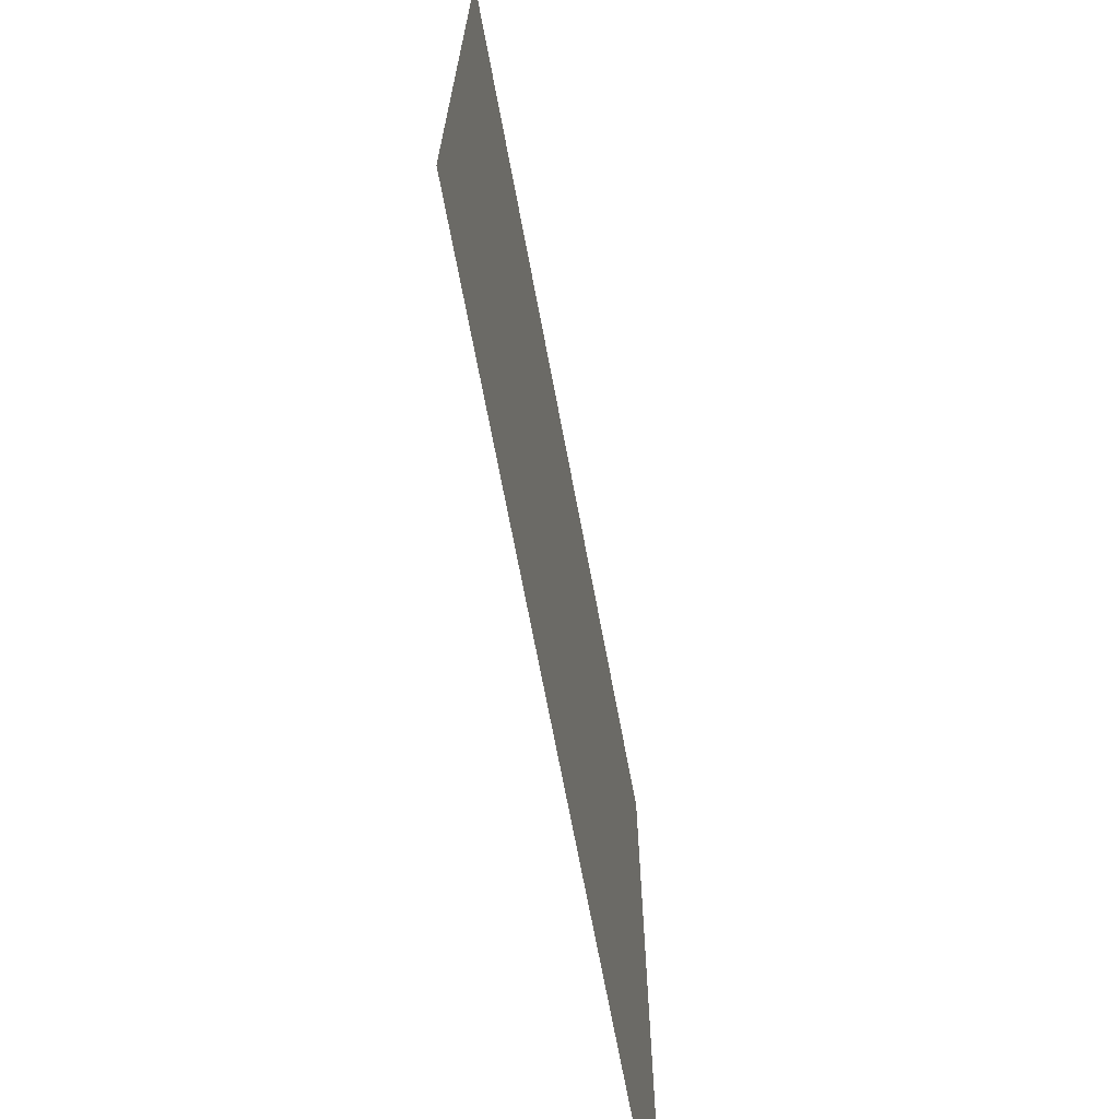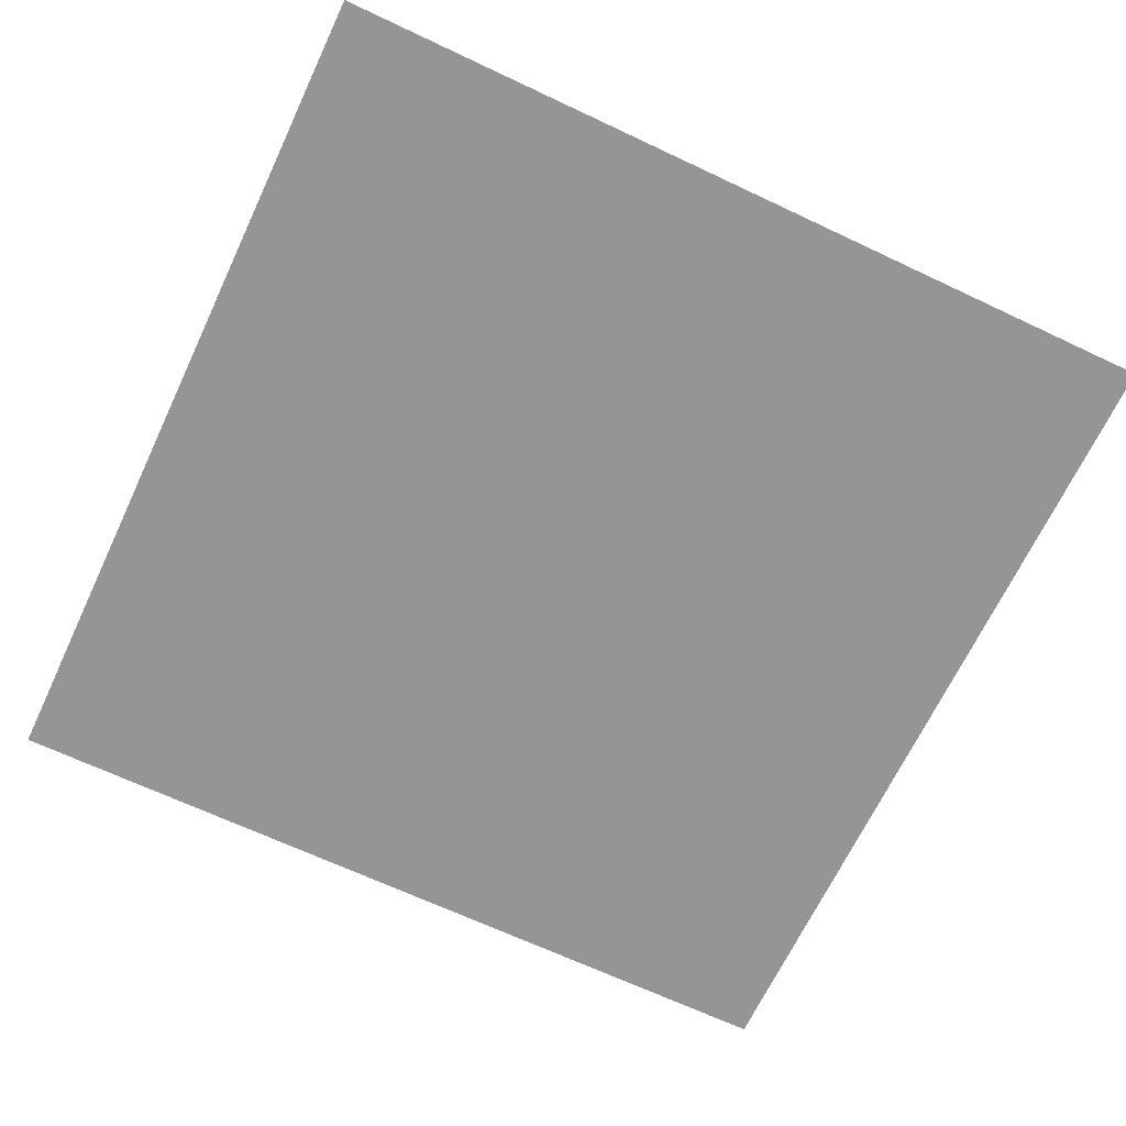
<metadata>
{"format":"obj","ext":"obj","renderer":"f3d","projection":"perspective","resolution":1024,"background":"white","views":[{"elev":-70.6,"azim":100.7,"up":"+Z"},{"elev":-67.3,"azim":-115.3,"up":"+Y"}]}
</metadata>
<code>
v -0.5 0 0.5
v -0.45 0 0.5
v -0.4 0 0.5
v -0.35 0 0.5
v -0.3 0 0.5
v -0.25 0 0.5
v -0.2 0 0.5
v -0.15 0 0.5
v -0.1 0 0.5
v -0.05 0 0.5
v 0 0 0.5
v 0.05 0 0.5
v 0.1 0 0.5
v 0.15 0 0.5
v 0.2 0 0.5
v 0.25 0 0.5
v 0.3 0 0.5
v 0.35 0 0.5
v 0.4 0 0.5
v 0.45 0 0.5
v 0.5 0 0.5
v -0.5 0 0.45
v -0.45 0 0.45
v -0.4 0 0.45
v -0.35 0 0.45
v -0.3 0 0.45
v -0.25 0 0.45
v -0.2 0 0.45
v -0.15 0 0.45
v -0.1 0 0.45
v -0.05 0 0.45
v 0 0 0.45
v 0.05 0 0.45
v 0.1 0 0.45
v 0.15 0 0.45
v 0.2 0 0.45
v 0.25 0 0.45
v 0.3 0 0.45
v 0.35 0 0.45
v 0.4 0 0.45
v 0.45 0 0.45
v 0.5 0 0.45
v -0.5 0 0.4
v -0.45 0 0.4
v -0.4 0 0.4
v -0.35 0 0.4
v -0.3 0 0.4
v -0.25 0 0.4
v -0.2 0 0.4
v -0.15 0 0.4
v -0.1 0 0.4
v -0.05 0 0.4
v 0 0 0.4
v 0.05 0 0.4
v 0.1 0 0.4
v 0.15 0 0.4
v 0.2 0 0.4
v 0.25 0 0.4
v 0.3 0 0.4
v 0.35 0 0.4
v 0.4 0 0.4
v 0.45 0 0.4
v 0.5 0 0.4
v -0.5 0 0.35
v -0.45 0 0.35
v -0.4 0 0.35
v -0.35 0 0.35
v -0.3 0 0.35
v -0.25 0 0.35
v -0.2 0 0.35
v -0.15 0 0.35
v -0.1 0 0.35
v -0.05 0 0.35
v 0 0 0.35
v 0.05 0 0.35
v 0.1 0 0.35
v 0.15 0 0.35
v 0.2 0 0.35
v 0.25 0 0.35
v 0.3 0 0.35
v 0.35 0 0.35
v 0.4 0 0.35
v 0.45 0 0.35
v 0.5 0 0.35
v -0.5 0 0.3
v -0.45 0 0.3
v -0.4 0 0.3
v -0.35 0 0.3
v -0.3 0 0.3
v -0.25 0 0.3
v -0.2 0 0.3
v -0.15 0 0.3
v -0.1 0 0.3
v -0.05 0 0.3
v 0 0 0.3
v 0.05 0 0.3
v 0.1 0 0.3
v 0.15 0 0.3
v 0.2 0 0.3
v 0.25 0 0.3
v 0.3 0 0.3
v 0.35 0 0.3
v 0.4 0 0.3
v 0.45 0 0.3
v 0.5 0 0.3
v -0.5 0 0.25
v -0.45 0 0.25
v -0.4 0 0.25
v -0.35 0 0.25
v -0.3 0 0.25
v -0.25 0 0.25
v -0.2 0 0.25
v -0.15 0 0.25
v -0.1 0 0.25
v -0.05 0 0.25
v 0 0 0.25
v 0.05 0 0.25
v 0.1 0 0.25
v 0.15 0 0.25
v 0.2 0 0.25
v 0.25 0 0.25
v 0.3 0 0.25
v 0.35 0 0.25
v 0.4 0 0.25
v 0.45 0 0.25
v 0.5 0 0.25
v -0.5 0 0.2
v -0.45 0 0.2
v -0.4 0 0.2
v -0.35 0 0.2
v -0.3 0 0.2
v -0.25 0 0.2
v -0.2 0 0.2
v -0.15 0 0.2
v -0.1 0 0.2
v -0.05 0 0.2
v 0 0 0.2
v 0.05 0 0.2
v 0.1 0 0.2
v 0.15 0 0.2
v 0.2 0 0.2
v 0.25 0 0.2
v 0.3 0 0.2
v 0.35 0 0.2
v 0.4 0 0.2
v 0.45 0 0.2
v 0.5 0 0.2
v -0.5 0 0.15
v -0.45 0 0.15
v -0.4 0 0.15
v -0.35 0 0.15
v -0.3 0 0.15
v -0.25 0 0.15
v -0.2 0 0.15
v -0.15 0 0.15
v -0.1 0 0.15
v -0.05 0 0.15
v 0 0 0.15
v 0.05 0 0.15
v 0.1 0 0.15
v 0.15 0 0.15
v 0.2 0 0.15
v 0.25 0 0.15
v 0.3 0 0.15
v 0.35 0 0.15
v 0.4 0 0.15
v 0.45 0 0.15
v 0.5 0 0.15
v -0.5 0 0.1
v -0.45 0 0.1
v -0.4 0 0.1
v -0.35 0 0.1
v -0.3 0 0.1
v -0.25 0 0.1
v -0.2 0 0.1
v -0.15 0 0.1
v -0.1 0 0.1
v -0.05 0 0.1
v 0 0 0.1
v 0.05 0 0.1
v 0.1 0 0.1
v 0.15 0 0.1
v 0.2 0 0.1
v 0.25 0 0.1
v 0.3 0 0.1
v 0.35 0 0.1
v 0.4 0 0.1
v 0.45 0 0.1
v 0.5 0 0.1
v -0.5 0 0.05
v -0.45 0 0.05
v -0.4 0 0.05
v -0.35 0 0.05
v -0.3 0 0.05
v -0.25 0 0.05
v -0.2 0 0.05
v -0.15 0 0.05
v -0.1 0 0.05
v -0.05 0 0.05
v 0 0 0.05
v 0.05 0 0.05
v 0.1 0 0.05
v 0.15 0 0.05
v 0.2 0 0.05
v 0.25 0 0.05
v 0.3 0 0.05
v 0.35 0 0.05
v 0.4 0 0.05
v 0.45 0 0.05
v 0.5 0 0.05
v -0.5 0 0
v -0.45 0 0
v -0.4 0 0
v -0.35 0 0
v -0.3 0 0
v -0.25 0 0
v -0.2 0 0
v -0.15 0 0
v -0.1 0 0
v -0.05 0 0
v 0 0 0
v 0.05 0 0
v 0.1 0 0
v 0.15 0 0
v 0.2 0 0
v 0.25 0 0
v 0.3 0 0
v 0.35 0 0
v 0.4 0 0
v 0.45 0 0
v 0.5 0 0
v -0.5 0 -0.05
v -0.45 0 -0.05
v -0.4 0 -0.05
v -0.35 0 -0.05
v -0.3 0 -0.05
v -0.25 0 -0.05
v -0.2 0 -0.05
v -0.15 0 -0.05
v -0.1 0 -0.05
v -0.05 0 -0.05
v 0 0 -0.05
v 0.05 0 -0.05
v 0.1 0 -0.05
v 0.15 0 -0.05
v 0.2 0 -0.05
v 0.25 0 -0.05
v 0.3 0 -0.05
v 0.35 0 -0.05
v 0.4 0 -0.05
v 0.45 0 -0.05
v 0.5 0 -0.05
v -0.5 0 -0.1
v -0.45 0 -0.1
v -0.4 0 -0.1
v -0.35 0 -0.1
v -0.3 0 -0.1
v -0.25 0 -0.1
v -0.2 0 -0.1
v -0.15 0 -0.1
v -0.1 0 -0.1
v -0.05 0 -0.1
v 0 0 -0.1
v 0.05 0 -0.1
v 0.1 0 -0.1
v 0.15 0 -0.1
v 0.2 0 -0.1
v 0.25 0 -0.1
v 0.3 0 -0.1
v 0.35 0 -0.1
v 0.4 0 -0.1
v 0.45 0 -0.1
v 0.5 0 -0.1
v -0.5 0 -0.15
v -0.45 0 -0.15
v -0.4 0 -0.15
v -0.35 0 -0.15
v -0.3 0 -0.15
v -0.25 0 -0.15
v -0.2 0 -0.15
v -0.15 0 -0.15
v -0.1 0 -0.15
v -0.05 0 -0.15
v 0 0 -0.15
v 0.05 0 -0.15
v 0.1 0 -0.15
v 0.15 0 -0.15
v 0.2 0 -0.15
v 0.25 0 -0.15
v 0.3 0 -0.15
v 0.35 0 -0.15
v 0.4 0 -0.15
v 0.45 0 -0.15
v 0.5 0 -0.15
v -0.5 0 -0.2
v -0.45 0 -0.2
v -0.4 0 -0.2
v -0.35 0 -0.2
v -0.3 0 -0.2
v -0.25 0 -0.2
v -0.2 0 -0.2
v -0.15 0 -0.2
v -0.1 0 -0.2
v -0.05 0 -0.2
v 0 0 -0.2
v 0.05 0 -0.2
v 0.1 0 -0.2
v 0.15 0 -0.2
v 0.2 0 -0.2
v 0.25 0 -0.2
v 0.3 0 -0.2
v 0.35 0 -0.2
v 0.4 0 -0.2
v 0.45 0 -0.2
v 0.5 0 -0.2
v -0.5 0 -0.25
v -0.45 0 -0.25
v -0.4 0 -0.25
v -0.35 0 -0.25
v -0.3 0 -0.25
v -0.25 0 -0.25
v -0.2 0 -0.25
v -0.15 0 -0.25
v -0.1 0 -0.25
v -0.05 0 -0.25
v 0 0 -0.25
v 0.05 0 -0.25
v 0.1 0 -0.25
v 0.15 0 -0.25
v 0.2 0 -0.25
v 0.25 0 -0.25
v 0.3 0 -0.25
v 0.35 0 -0.25
v 0.4 0 -0.25
v 0.45 0 -0.25
v 0.5 0 -0.25
v -0.5 0 -0.3
v -0.45 0 -0.3
v -0.4 0 -0.3
v -0.35 0 -0.3
v -0.3 0 -0.3
v -0.25 0 -0.3
v -0.2 0 -0.3
v -0.15 0 -0.3
v -0.1 0 -0.3
v -0.05 0 -0.3
v 0 0 -0.3
v 0.05 0 -0.3
v 0.1 0 -0.3
v 0.15 0 -0.3
v 0.2 0 -0.3
v 0.25 0 -0.3
v 0.3 0 -0.3
v 0.35 0 -0.3
v 0.4 0 -0.3
v 0.45 0 -0.3
v 0.5 0 -0.3
v -0.5 0 -0.35
v -0.45 0 -0.35
v -0.4 0 -0.35
v -0.35 0 -0.35
v -0.3 0 -0.35
v -0.25 0 -0.35
v -0.2 0 -0.35
v -0.15 0 -0.35
v -0.1 0 -0.35
v -0.05 0 -0.35
v 0 0 -0.35
v 0.05 0 -0.35
v 0.1 0 -0.35
v 0.15 0 -0.35
v 0.2 0 -0.35
v 0.25 0 -0.35
v 0.3 0 -0.35
v 0.35 0 -0.35
v 0.4 0 -0.35
v 0.45 0 -0.35
v 0.5 0 -0.35
v -0.5 0 -0.4
v -0.45 0 -0.4
v -0.4 0 -0.4
v -0.35 0 -0.4
v -0.3 0 -0.4
v -0.25 0 -0.4
v -0.2 0 -0.4
v -0.15 0 -0.4
v -0.1 0 -0.4
v -0.05 0 -0.4
v 0 0 -0.4
v 0.05 0 -0.4
v 0.1 0 -0.4
v 0.15 0 -0.4
v 0.2 0 -0.4
v 0.25 0 -0.4
v 0.3 0 -0.4
v 0.35 0 -0.4
v 0.4 0 -0.4
v 0.45 0 -0.4
v 0.5 0 -0.4
v -0.5 0 -0.45
v -0.45 0 -0.45
v -0.4 0 -0.45
v -0.35 0 -0.45
v -0.3 0 -0.45
v -0.25 0 -0.45
v -0.2 0 -0.45
v -0.15 0 -0.45
v -0.1 0 -0.45
v -0.05 0 -0.45
v 0 0 -0.45
v 0.05 0 -0.45
v 0.1 0 -0.45
v 0.15 0 -0.45
v 0.2 0 -0.45
v 0.25 0 -0.45
v 0.3 0 -0.45
v 0.35 0 -0.45
v 0.4 0 -0.45
v 0.45 0 -0.45
v 0.5 0 -0.45
v -0.5 0 -0.5
v -0.45 0 -0.5
v -0.4 0 -0.5
v -0.35 0 -0.5
v -0.3 0 -0.5
v -0.25 0 -0.5
v -0.2 0 -0.5
v -0.15 0 -0.5
v -0.1 0 -0.5
v -0.05 0 -0.5
v 0 0 -0.5
v 0.05 0 -0.5
v 0.1 0 -0.5
v 0.15 0 -0.5
v 0.2 0 -0.5
v 0.25 0 -0.5
v 0.3 0 -0.5
v 0.35 0 -0.5
v 0.4 0 -0.5
v 0.45 0 -0.5
v 0.5 0 -0.5
f 2 23 22
f 2 22 1
f 3 24 23
f 3 23 2
f 4 25 24
f 4 24 3
f 5 26 25
f 5 25 4
f 6 27 26
f 6 26 5
f 7 28 27
f 7 27 6
f 8 29 28
f 8 28 7
f 9 30 29
f 9 29 8
f 10 31 30
f 10 30 9
f 11 32 31
f 11 31 10
f 12 33 32
f 12 32 11
f 13 34 33
f 13 33 12
f 14 35 34
f 14 34 13
f 15 36 35
f 15 35 14
f 16 37 36
f 16 36 15
f 17 38 37
f 17 37 16
f 18 39 38
f 18 38 17
f 19 40 39
f 19 39 18
f 20 41 40
f 20 40 19
f 21 42 41
f 21 41 20
f 23 44 43
f 23 43 22
f 24 45 44
f 24 44 23
f 25 46 45
f 25 45 24
f 26 47 46
f 26 46 25
f 27 48 47
f 27 47 26
f 28 49 48
f 28 48 27
f 29 50 49
f 29 49 28
f 30 51 50
f 30 50 29
f 31 52 51
f 31 51 30
f 32 53 52
f 32 52 31
f 33 54 53
f 33 53 32
f 34 55 54
f 34 54 33
f 35 56 55
f 35 55 34
f 36 57 56
f 36 56 35
f 37 58 57
f 37 57 36
f 38 59 58
f 38 58 37
f 39 60 59
f 39 59 38
f 40 61 60
f 40 60 39
f 41 62 61
f 41 61 40
f 42 63 62
f 42 62 41
f 44 65 64
f 44 64 43
f 45 66 65
f 45 65 44
f 46 67 66
f 46 66 45
f 47 68 67
f 47 67 46
f 48 69 68
f 48 68 47
f 49 70 69
f 49 69 48
f 50 71 70
f 50 70 49
f 51 72 71
f 51 71 50
f 52 73 72
f 52 72 51
f 53 74 73
f 53 73 52
f 54 75 74
f 54 74 53
f 55 76 75
f 55 75 54
f 56 77 76
f 56 76 55
f 57 78 77
f 57 77 56
f 58 79 78
f 58 78 57
f 59 80 79
f 59 79 58
f 60 81 80
f 60 80 59
f 61 82 81
f 61 81 60
f 62 83 82
f 62 82 61
f 63 84 83
f 63 83 62
f 65 86 85
f 65 85 64
f 66 87 86
f 66 86 65
f 67 88 87
f 67 87 66
f 68 89 88
f 68 88 67
f 69 90 89
f 69 89 68
f 70 91 90
f 70 90 69
f 71 92 91
f 71 91 70
f 72 93 92
f 72 92 71
f 73 94 93
f 73 93 72
f 74 95 94
f 74 94 73
f 75 96 95
f 75 95 74
f 76 97 96
f 76 96 75
f 77 98 97
f 77 97 76
f 78 99 98
f 78 98 77
f 79 100 99
f 79 99 78
f 80 101 100
f 80 100 79
f 81 102 101
f 81 101 80
f 82 103 102
f 82 102 81
f 83 104 103
f 83 103 82
f 84 105 104
f 84 104 83
f 86 107 106
f 86 106 85
f 87 108 107
f 87 107 86
f 88 109 108
f 88 108 87
f 89 110 109
f 89 109 88
f 90 111 110
f 90 110 89
f 91 112 111
f 91 111 90
f 92 113 112
f 92 112 91
f 93 114 113
f 93 113 92
f 94 115 114
f 94 114 93
f 95 116 115
f 95 115 94
f 96 117 116
f 96 116 95
f 97 118 117
f 97 117 96
f 98 119 118
f 98 118 97
f 99 120 119
f 99 119 98
f 100 121 120
f 100 120 99
f 101 122 121
f 101 121 100
f 102 123 122
f 102 122 101
f 103 124 123
f 103 123 102
f 104 125 124
f 104 124 103
f 105 126 125
f 105 125 104
f 107 128 127
f 107 127 106
f 108 129 128
f 108 128 107
f 109 130 129
f 109 129 108
f 110 131 130
f 110 130 109
f 111 132 131
f 111 131 110
f 112 133 132
f 112 132 111
f 113 134 133
f 113 133 112
f 114 135 134
f 114 134 113
f 115 136 135
f 115 135 114
f 116 137 136
f 116 136 115
f 117 138 137
f 117 137 116
f 118 139 138
f 118 138 117
f 119 140 139
f 119 139 118
f 120 141 140
f 120 140 119
f 121 142 141
f 121 141 120
f 122 143 142
f 122 142 121
f 123 144 143
f 123 143 122
f 124 145 144
f 124 144 123
f 125 146 145
f 125 145 124
f 126 147 146
f 126 146 125
f 128 149 148
f 128 148 127
f 129 150 149
f 129 149 128
f 130 151 150
f 130 150 129
f 131 152 151
f 131 151 130
f 132 153 152
f 132 152 131
f 133 154 153
f 133 153 132
f 134 155 154
f 134 154 133
f 135 156 155
f 135 155 134
f 136 157 156
f 136 156 135
f 137 158 157
f 137 157 136
f 138 159 158
f 138 158 137
f 139 160 159
f 139 159 138
f 140 161 160
f 140 160 139
f 141 162 161
f 141 161 140
f 142 163 162
f 142 162 141
f 143 164 163
f 143 163 142
f 144 165 164
f 144 164 143
f 145 166 165
f 145 165 144
f 146 167 166
f 146 166 145
f 147 168 167
f 147 167 146
f 149 170 169
f 149 169 148
f 150 171 170
f 150 170 149
f 151 172 171
f 151 171 150
f 152 173 172
f 152 172 151
f 153 174 173
f 153 173 152
f 154 175 174
f 154 174 153
f 155 176 175
f 155 175 154
f 156 177 176
f 156 176 155
f 157 178 177
f 157 177 156
f 158 179 178
f 158 178 157
f 159 180 179
f 159 179 158
f 160 181 180
f 160 180 159
f 161 182 181
f 161 181 160
f 162 183 182
f 162 182 161
f 163 184 183
f 163 183 162
f 164 185 184
f 164 184 163
f 165 186 185
f 165 185 164
f 166 187 186
f 166 186 165
f 167 188 187
f 167 187 166
f 168 189 188
f 168 188 167
f 170 191 190
f 170 190 169
f 171 192 191
f 171 191 170
f 172 193 192
f 172 192 171
f 173 194 193
f 173 193 172
f 174 195 194
f 174 194 173
f 175 196 195
f 175 195 174
f 176 197 196
f 176 196 175
f 177 198 197
f 177 197 176
f 178 199 198
f 178 198 177
f 179 200 199
f 179 199 178
f 180 201 200
f 180 200 179
f 181 202 201
f 181 201 180
f 182 203 202
f 182 202 181
f 183 204 203
f 183 203 182
f 184 205 204
f 184 204 183
f 185 206 205
f 185 205 184
f 186 207 206
f 186 206 185
f 187 208 207
f 187 207 186
f 188 209 208
f 188 208 187
f 189 210 209
f 189 209 188
f 191 212 211
f 191 211 190
f 192 213 212
f 192 212 191
f 193 214 213
f 193 213 192
f 194 215 214
f 194 214 193
f 195 216 215
f 195 215 194
f 196 217 216
f 196 216 195
f 197 218 217
f 197 217 196
f 198 219 218
f 198 218 197
f 199 220 219
f 199 219 198
f 200 221 220
f 200 220 199
f 201 222 221
f 201 221 200
f 202 223 222
f 202 222 201
f 203 224 223
f 203 223 202
f 204 225 224
f 204 224 203
f 205 226 225
f 205 225 204
f 206 227 226
f 206 226 205
f 207 228 227
f 207 227 206
f 208 229 228
f 208 228 207
f 209 230 229
f 209 229 208
f 210 231 230
f 210 230 209
f 212 233 232
f 212 232 211
f 213 234 233
f 213 233 212
f 214 235 234
f 214 234 213
f 215 236 235
f 215 235 214
f 216 237 236
f 216 236 215
f 217 238 237
f 217 237 216
f 218 239 238
f 218 238 217
f 219 240 239
f 219 239 218
f 220 241 240
f 220 240 219
f 221 242 241
f 221 241 220
f 222 243 242
f 222 242 221
f 223 244 243
f 223 243 222
f 224 245 244
f 224 244 223
f 225 246 245
f 225 245 224
f 226 247 246
f 226 246 225
f 227 248 247
f 227 247 226
f 228 249 248
f 228 248 227
f 229 250 249
f 229 249 228
f 230 251 250
f 230 250 229
f 231 252 251
f 231 251 230
f 233 254 253
f 233 253 232
f 234 255 254
f 234 254 233
f 235 256 255
f 235 255 234
f 236 257 256
f 236 256 235
f 237 258 257
f 237 257 236
f 238 259 258
f 238 258 237
f 239 260 259
f 239 259 238
f 240 261 260
f 240 260 239
f 241 262 261
f 241 261 240
f 242 263 262
f 242 262 241
f 243 264 263
f 243 263 242
f 244 265 264
f 244 264 243
f 245 266 265
f 245 265 244
f 246 267 266
f 246 266 245
f 247 268 267
f 247 267 246
f 248 269 268
f 248 268 247
f 249 270 269
f 249 269 248
f 250 271 270
f 250 270 249
f 251 272 271
f 251 271 250
f 252 273 272
f 252 272 251
f 254 275 274
f 254 274 253
f 255 276 275
f 255 275 254
f 256 277 276
f 256 276 255
f 257 278 277
f 257 277 256
f 258 279 278
f 258 278 257
f 259 280 279
f 259 279 258
f 260 281 280
f 260 280 259
f 261 282 281
f 261 281 260
f 262 283 282
f 262 282 261
f 263 284 283
f 263 283 262
f 264 285 284
f 264 284 263
f 265 286 285
f 265 285 264
f 266 287 286
f 266 286 265
f 267 288 287
f 267 287 266
f 268 289 288
f 268 288 267
f 269 290 289
f 269 289 268
f 270 291 290
f 270 290 269
f 271 292 291
f 271 291 270
f 272 293 292
f 272 292 271
f 273 294 293
f 273 293 272
f 275 296 295
f 275 295 274
f 276 297 296
f 276 296 275
f 277 298 297
f 277 297 276
f 278 299 298
f 278 298 277
f 279 300 299
f 279 299 278
f 280 301 300
f 280 300 279
f 281 302 301
f 281 301 280
f 282 303 302
f 282 302 281
f 283 304 303
f 283 303 282
f 284 305 304
f 284 304 283
f 285 306 305
f 285 305 284
f 286 307 306
f 286 306 285
f 287 308 307
f 287 307 286
f 288 309 308
f 288 308 287
f 289 310 309
f 289 309 288
f 290 311 310
f 290 310 289
f 291 312 311
f 291 311 290
f 292 313 312
f 292 312 291
f 293 314 313
f 293 313 292
f 294 315 314
f 294 314 293
f 296 317 316
f 296 316 295
f 297 318 317
f 297 317 296
f 298 319 318
f 298 318 297
f 299 320 319
f 299 319 298
f 300 321 320
f 300 320 299
f 301 322 321
f 301 321 300
f 302 323 322
f 302 322 301
f 303 324 323
f 303 323 302
f 304 325 324
f 304 324 303
f 305 326 325
f 305 325 304
f 306 327 326
f 306 326 305
f 307 328 327
f 307 327 306
f 308 329 328
f 308 328 307
f 309 330 329
f 309 329 308
f 310 331 330
f 310 330 309
f 311 332 331
f 311 331 310
f 312 333 332
f 312 332 311
f 313 334 333
f 313 333 312
f 314 335 334
f 314 334 313
f 315 336 335
f 315 335 314
f 317 338 337
f 317 337 316
f 318 339 338
f 318 338 317
f 319 340 339
f 319 339 318
f 320 341 340
f 320 340 319
f 321 342 341
f 321 341 320
f 322 343 342
f 322 342 321
f 323 344 343
f 323 343 322
f 324 345 344
f 324 344 323
f 325 346 345
f 325 345 324
f 326 347 346
f 326 346 325
f 327 348 347
f 327 347 326
f 328 349 348
f 328 348 327
f 329 350 349
f 329 349 328
f 330 351 350
f 330 350 329
f 331 352 351
f 331 351 330
f 332 353 352
f 332 352 331
f 333 354 353
f 333 353 332
f 334 355 354
f 334 354 333
f 335 356 355
f 335 355 334
f 336 357 356
f 336 356 335
f 338 359 358
f 338 358 337
f 339 360 359
f 339 359 338
f 340 361 360
f 340 360 339
f 341 362 361
f 341 361 340
f 342 363 362
f 342 362 341
f 343 364 363
f 343 363 342
f 344 365 364
f 344 364 343
f 345 366 365
f 345 365 344
f 346 367 366
f 346 366 345
f 347 368 367
f 347 367 346
f 348 369 368
f 348 368 347
f 349 370 369
f 349 369 348
f 350 371 370
f 350 370 349
f 351 372 371
f 351 371 350
f 352 373 372
f 352 372 351
f 353 374 373
f 353 373 352
f 354 375 374
f 354 374 353
f 355 376 375
f 355 375 354
f 356 377 376
f 356 376 355
f 357 378 377
f 357 377 356
f 359 380 379
f 359 379 358
f 360 381 380
f 360 380 359
f 361 382 381
f 361 381 360
f 362 383 382
f 362 382 361
f 363 384 383
f 363 383 362
f 364 385 384
f 364 384 363
f 365 386 385
f 365 385 364
f 366 387 386
f 366 386 365
f 367 388 387
f 367 387 366
f 368 389 388
f 368 388 367
f 369 390 389
f 369 389 368
f 370 391 390
f 370 390 369
f 371 392 391
f 371 391 370
f 372 393 392
f 372 392 371
f 373 394 393
f 373 393 372
f 374 395 394
f 374 394 373
f 375 396 395
f 375 395 374
f 376 397 396
f 376 396 375
f 377 398 397
f 377 397 376
f 378 399 398
f 378 398 377
f 380 401 400
f 380 400 379
f 381 402 401
f 381 401 380
f 382 403 402
f 382 402 381
f 383 404 403
f 383 403 382
f 384 405 404
f 384 404 383
f 385 406 405
f 385 405 384
f 386 407 406
f 386 406 385
f 387 408 407
f 387 407 386
f 388 409 408
f 388 408 387
f 389 410 409
f 389 409 388
f 390 411 410
f 390 410 389
f 391 412 411
f 391 411 390
f 392 413 412
f 392 412 391
f 393 414 413
f 393 413 392
f 394 415 414
f 394 414 393
f 395 416 415
f 395 415 394
f 396 417 416
f 396 416 395
f 397 418 417
f 397 417 396
f 398 419 418
f 398 418 397
f 399 420 419
f 399 419 398
f 401 422 421
f 401 421 400
f 402 423 422
f 402 422 401
f 403 424 423
f 403 423 402
f 404 425 424
f 404 424 403
f 405 426 425
f 405 425 404
f 406 427 426
f 406 426 405
f 407 428 427
f 407 427 406
f 408 429 428
f 408 428 407
f 409 430 429
f 409 429 408
f 410 431 430
f 410 430 409
f 411 432 431
f 411 431 410
f 412 433 432
f 412 432 411
f 413 434 433
f 413 433 412
f 414 435 434
f 414 434 413
f 415 436 435
f 415 435 414
f 416 437 436
f 416 436 415
f 417 438 437
f 417 437 416
f 418 439 438
f 418 438 417
f 419 440 439
f 419 439 418
f 420 441 440
f 420 440 419

</code>
